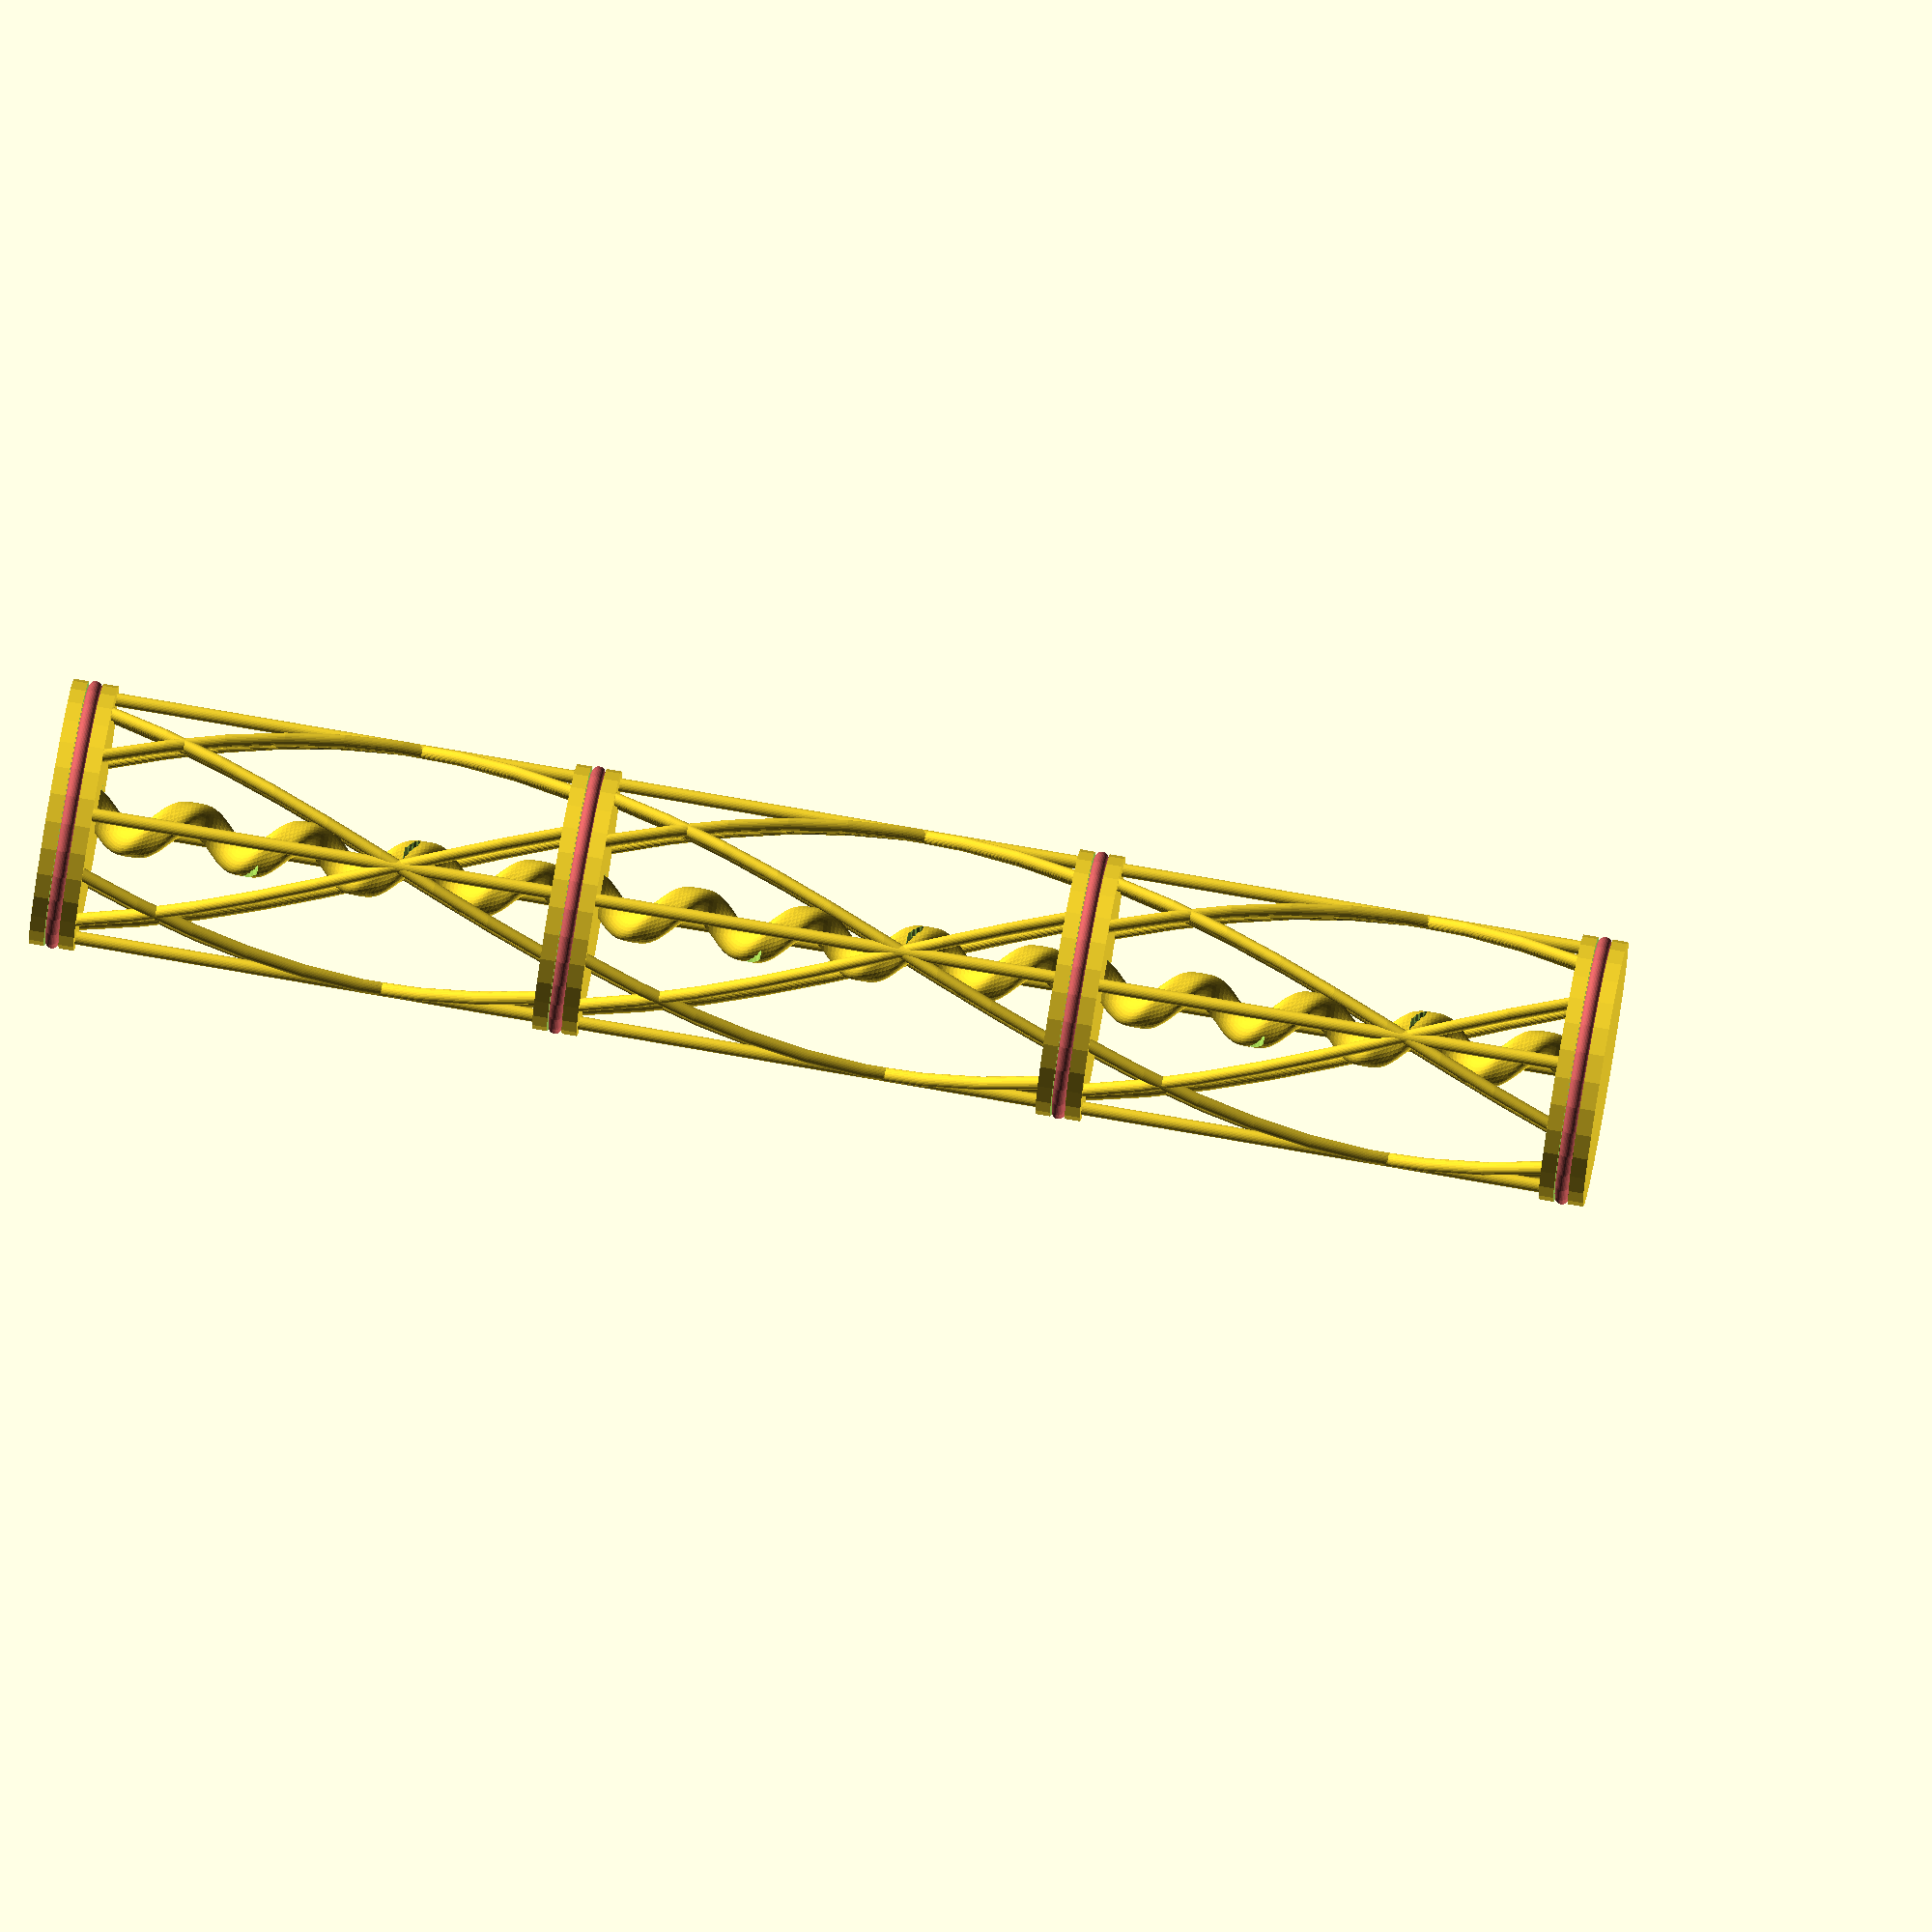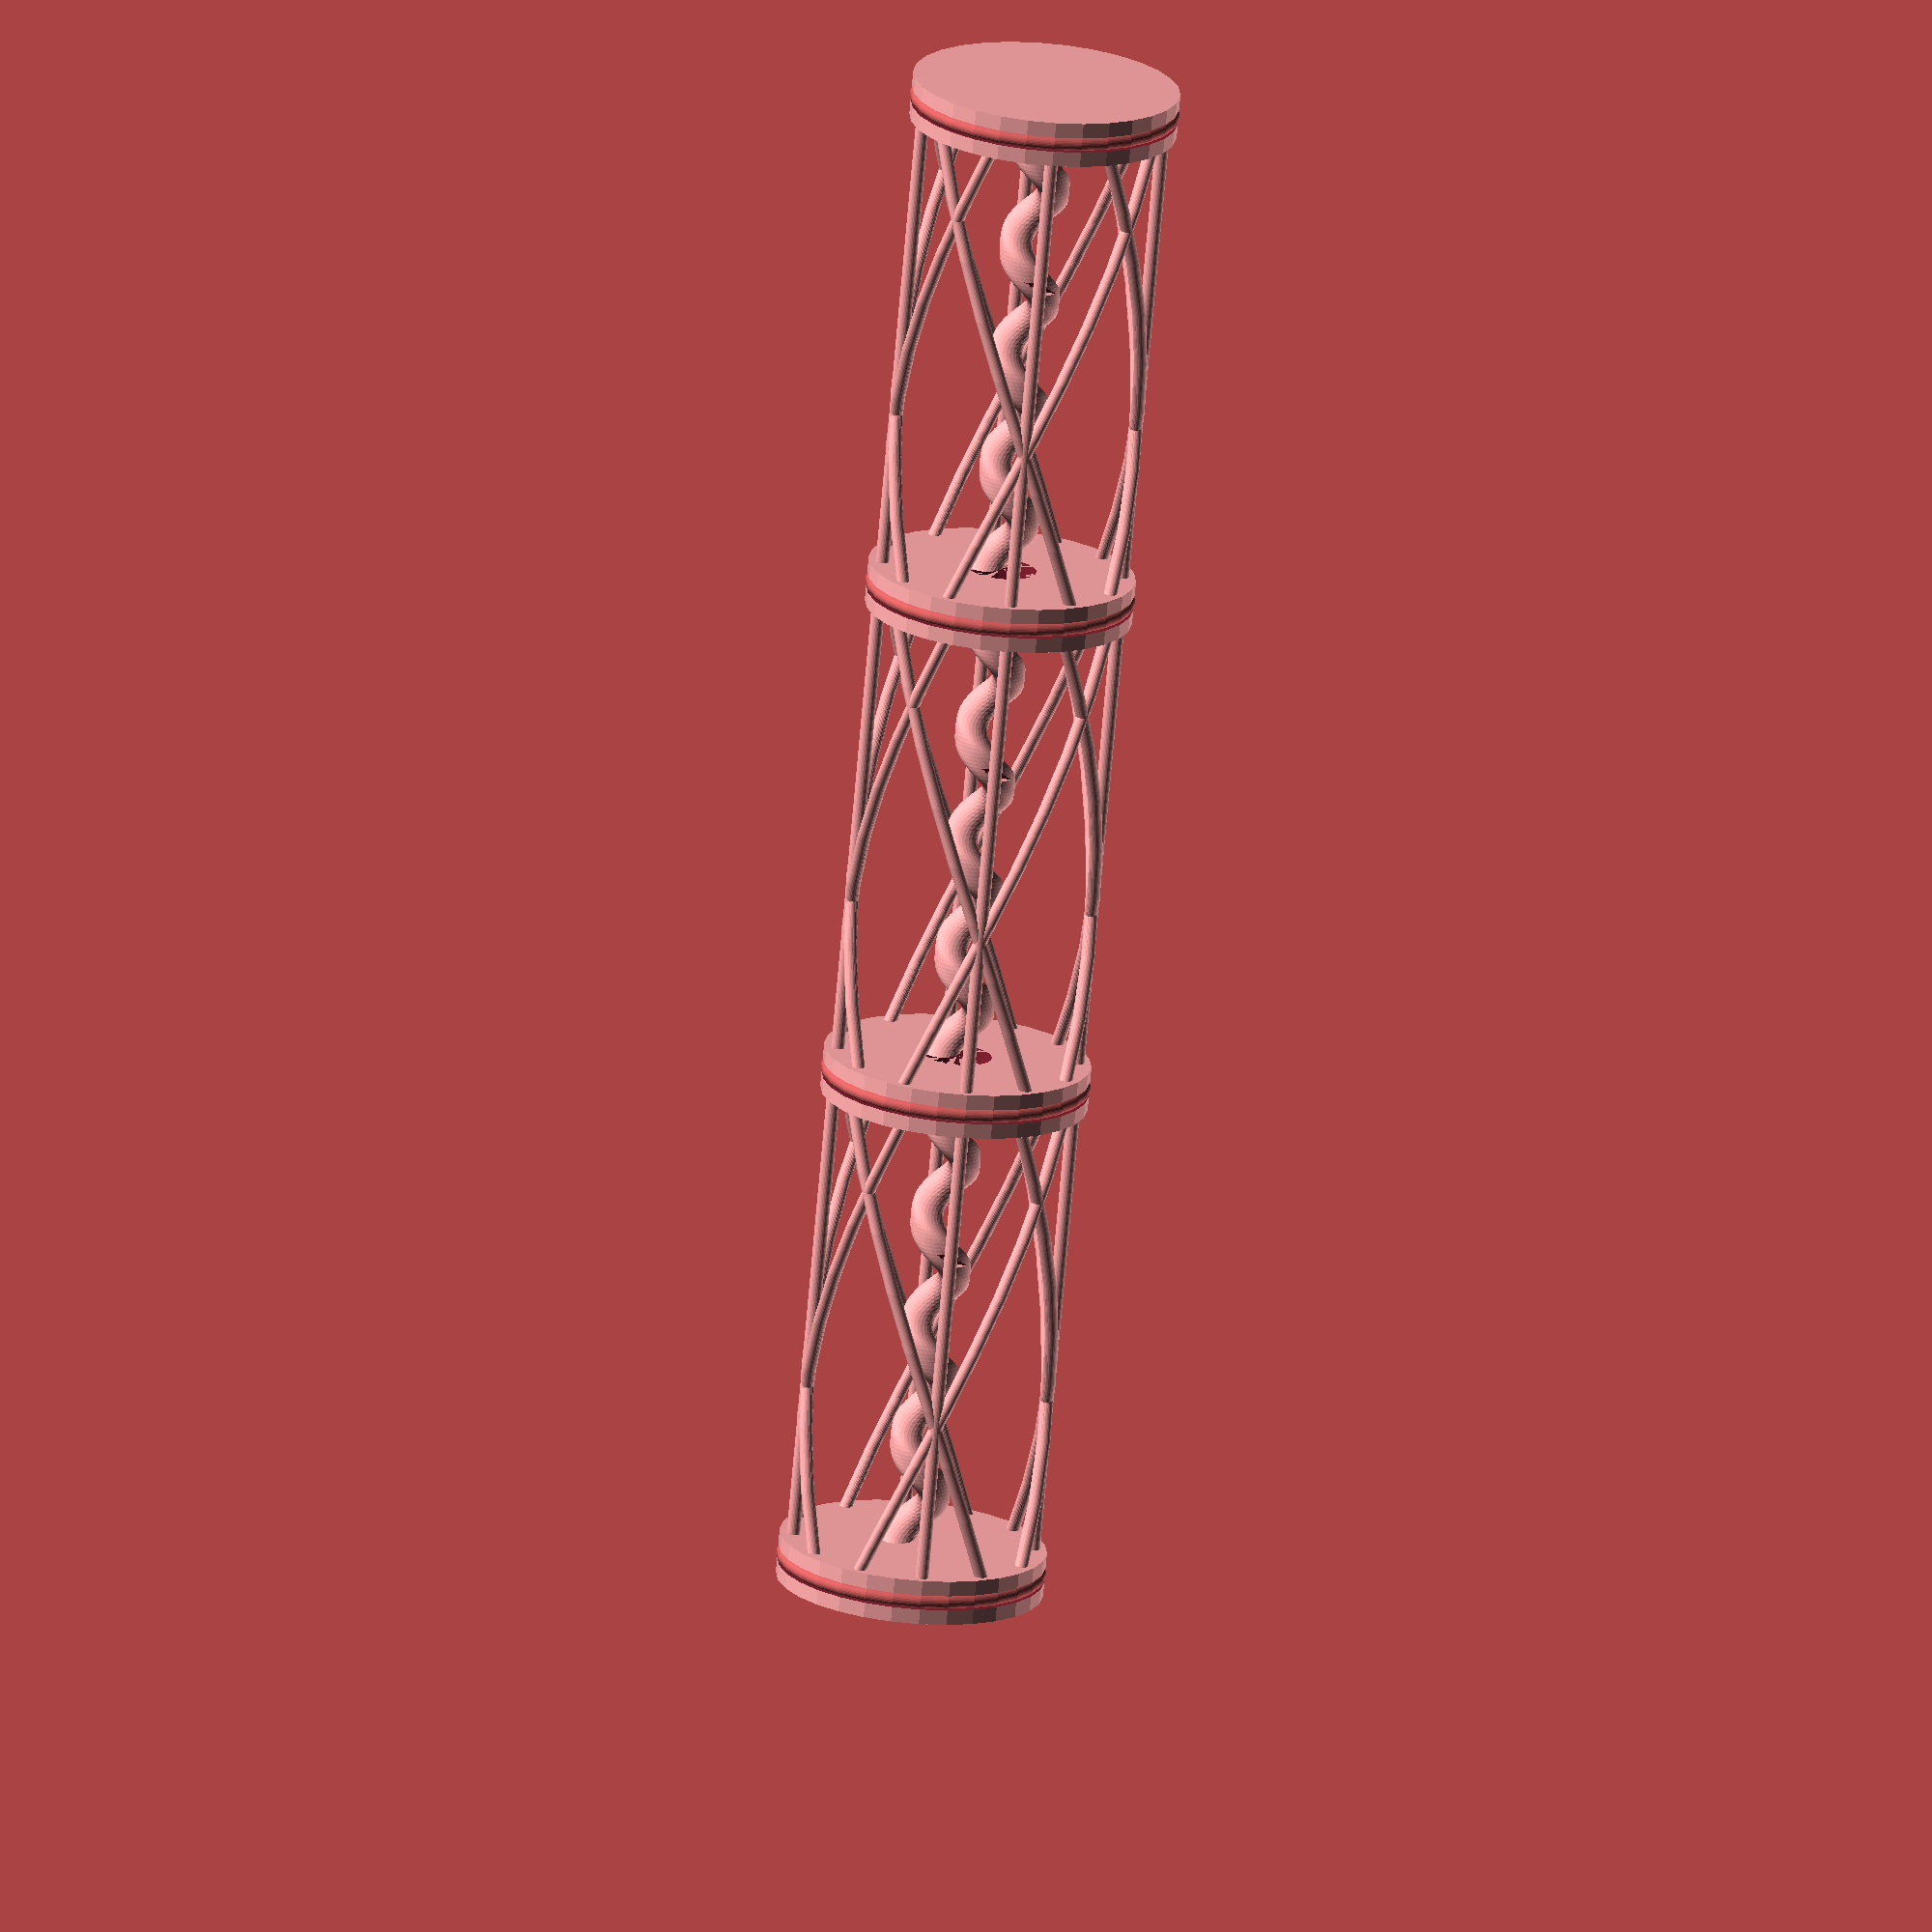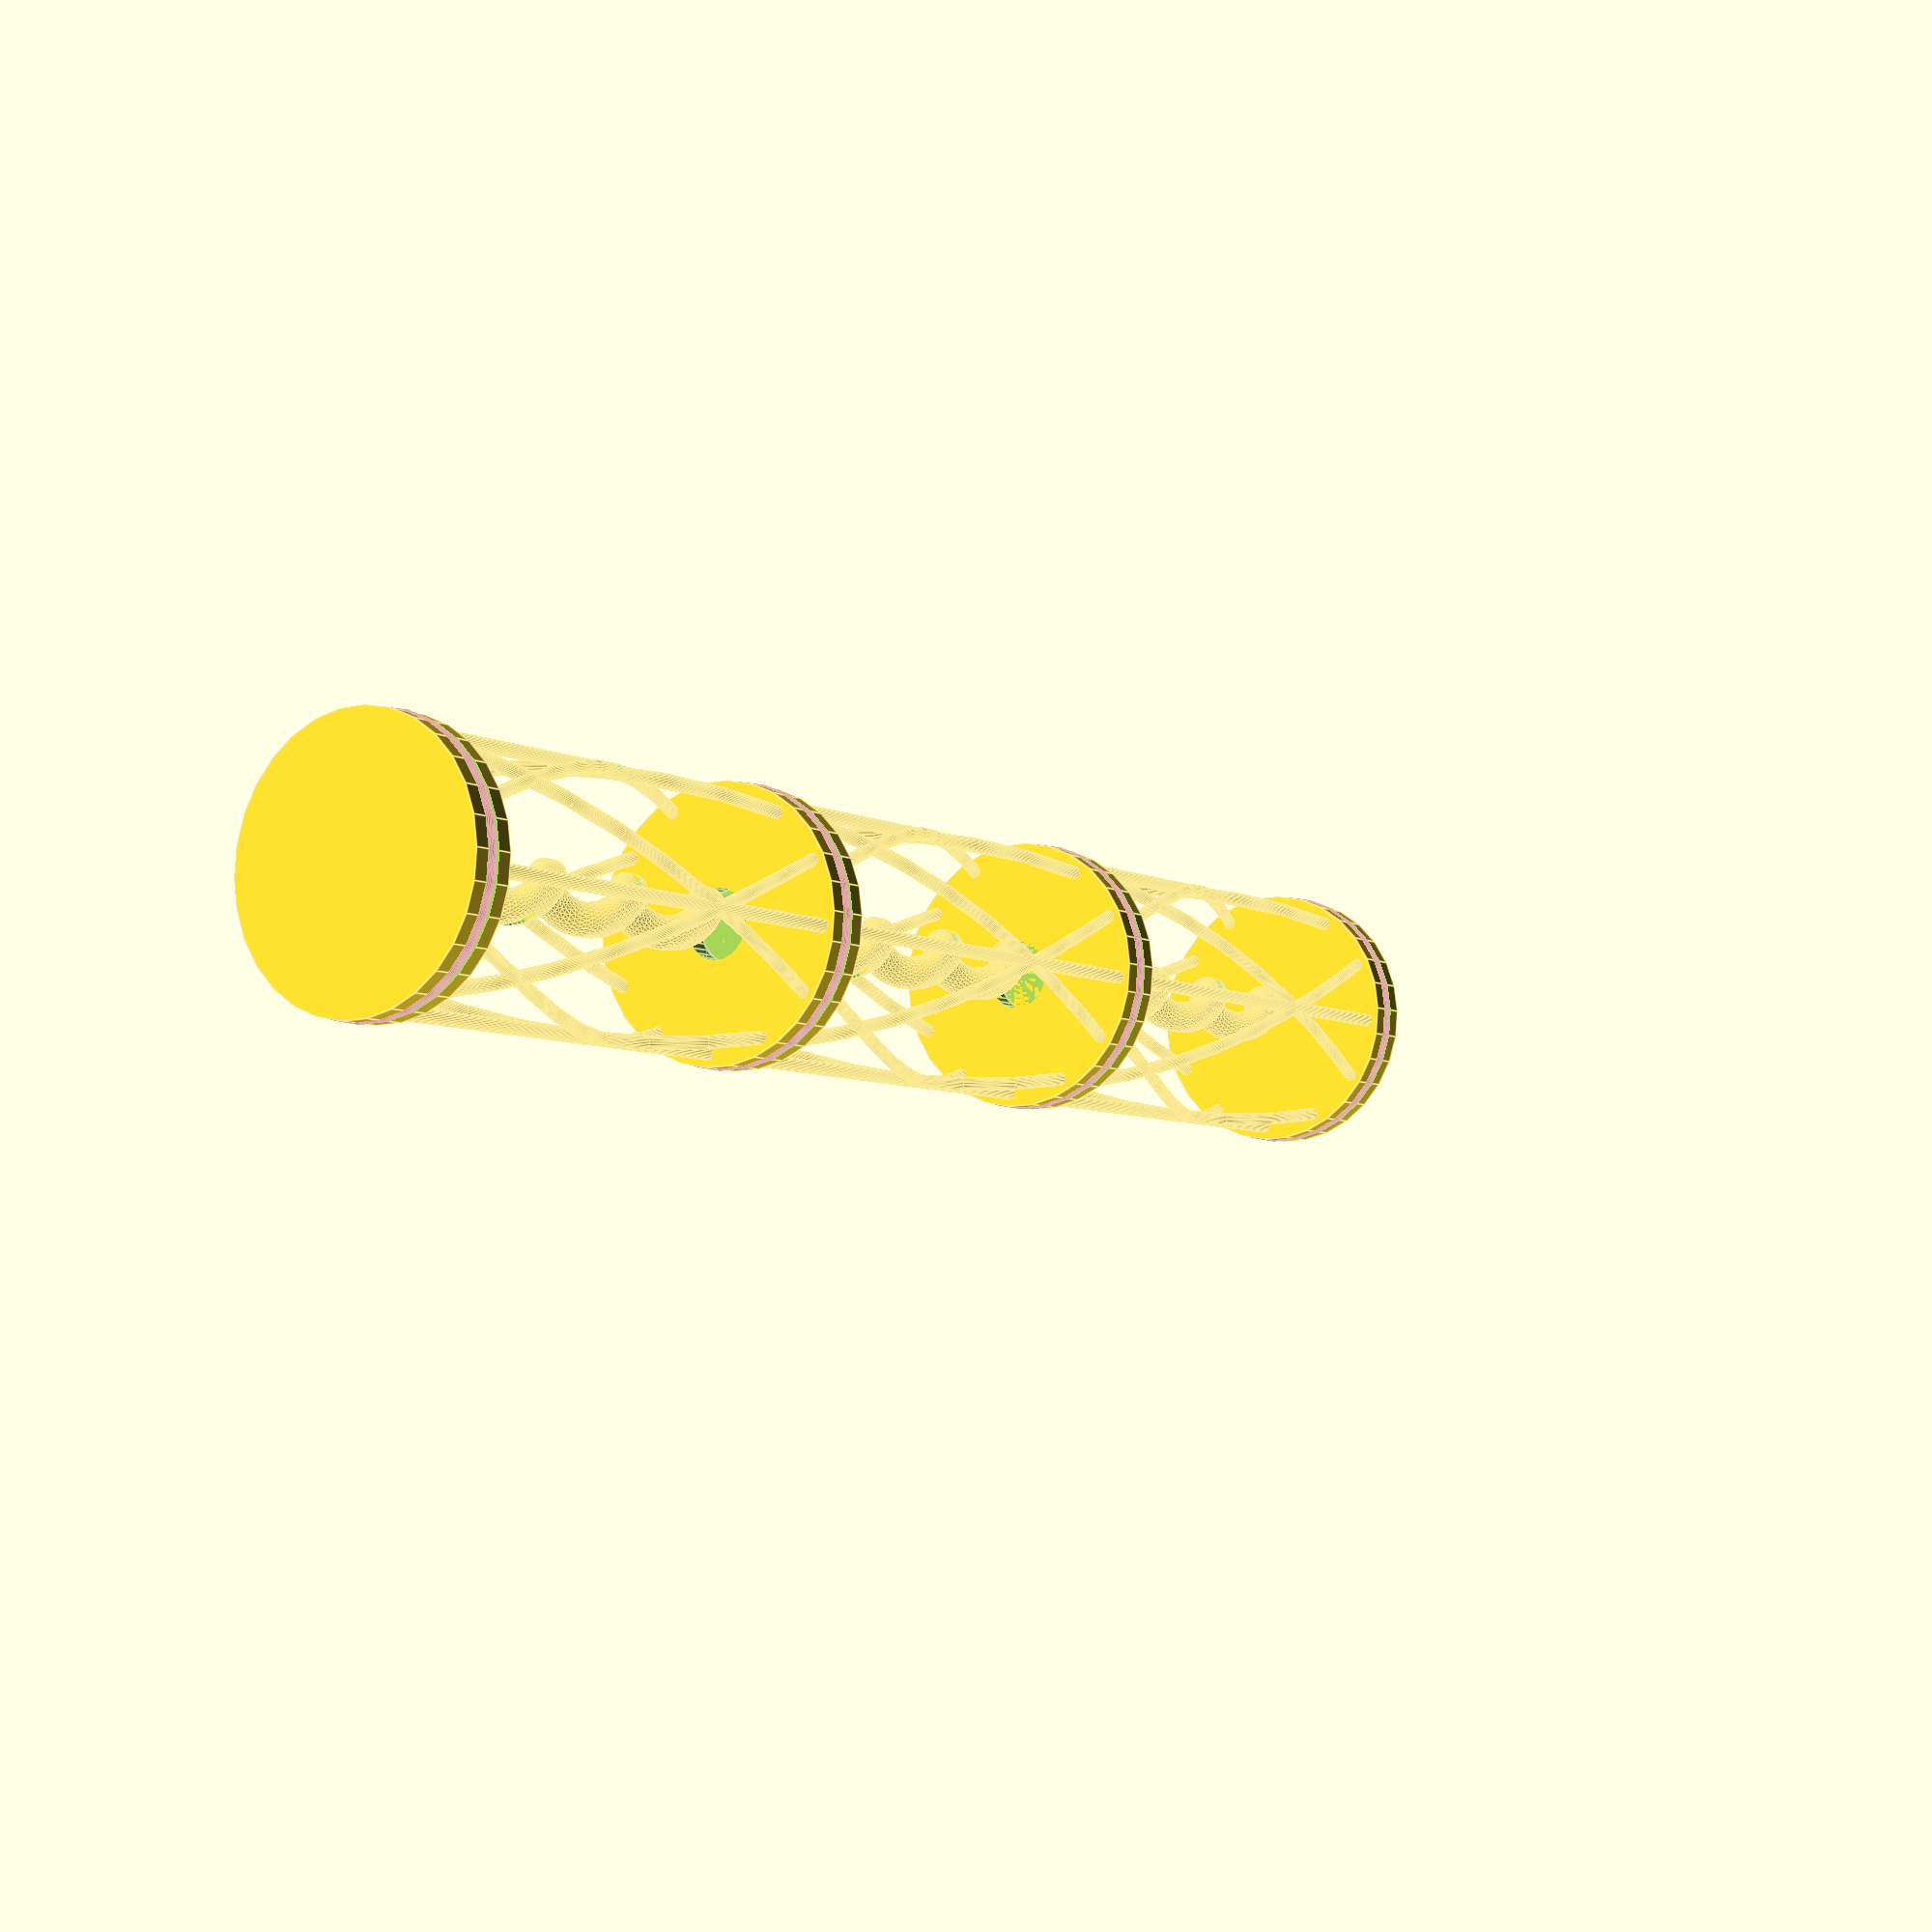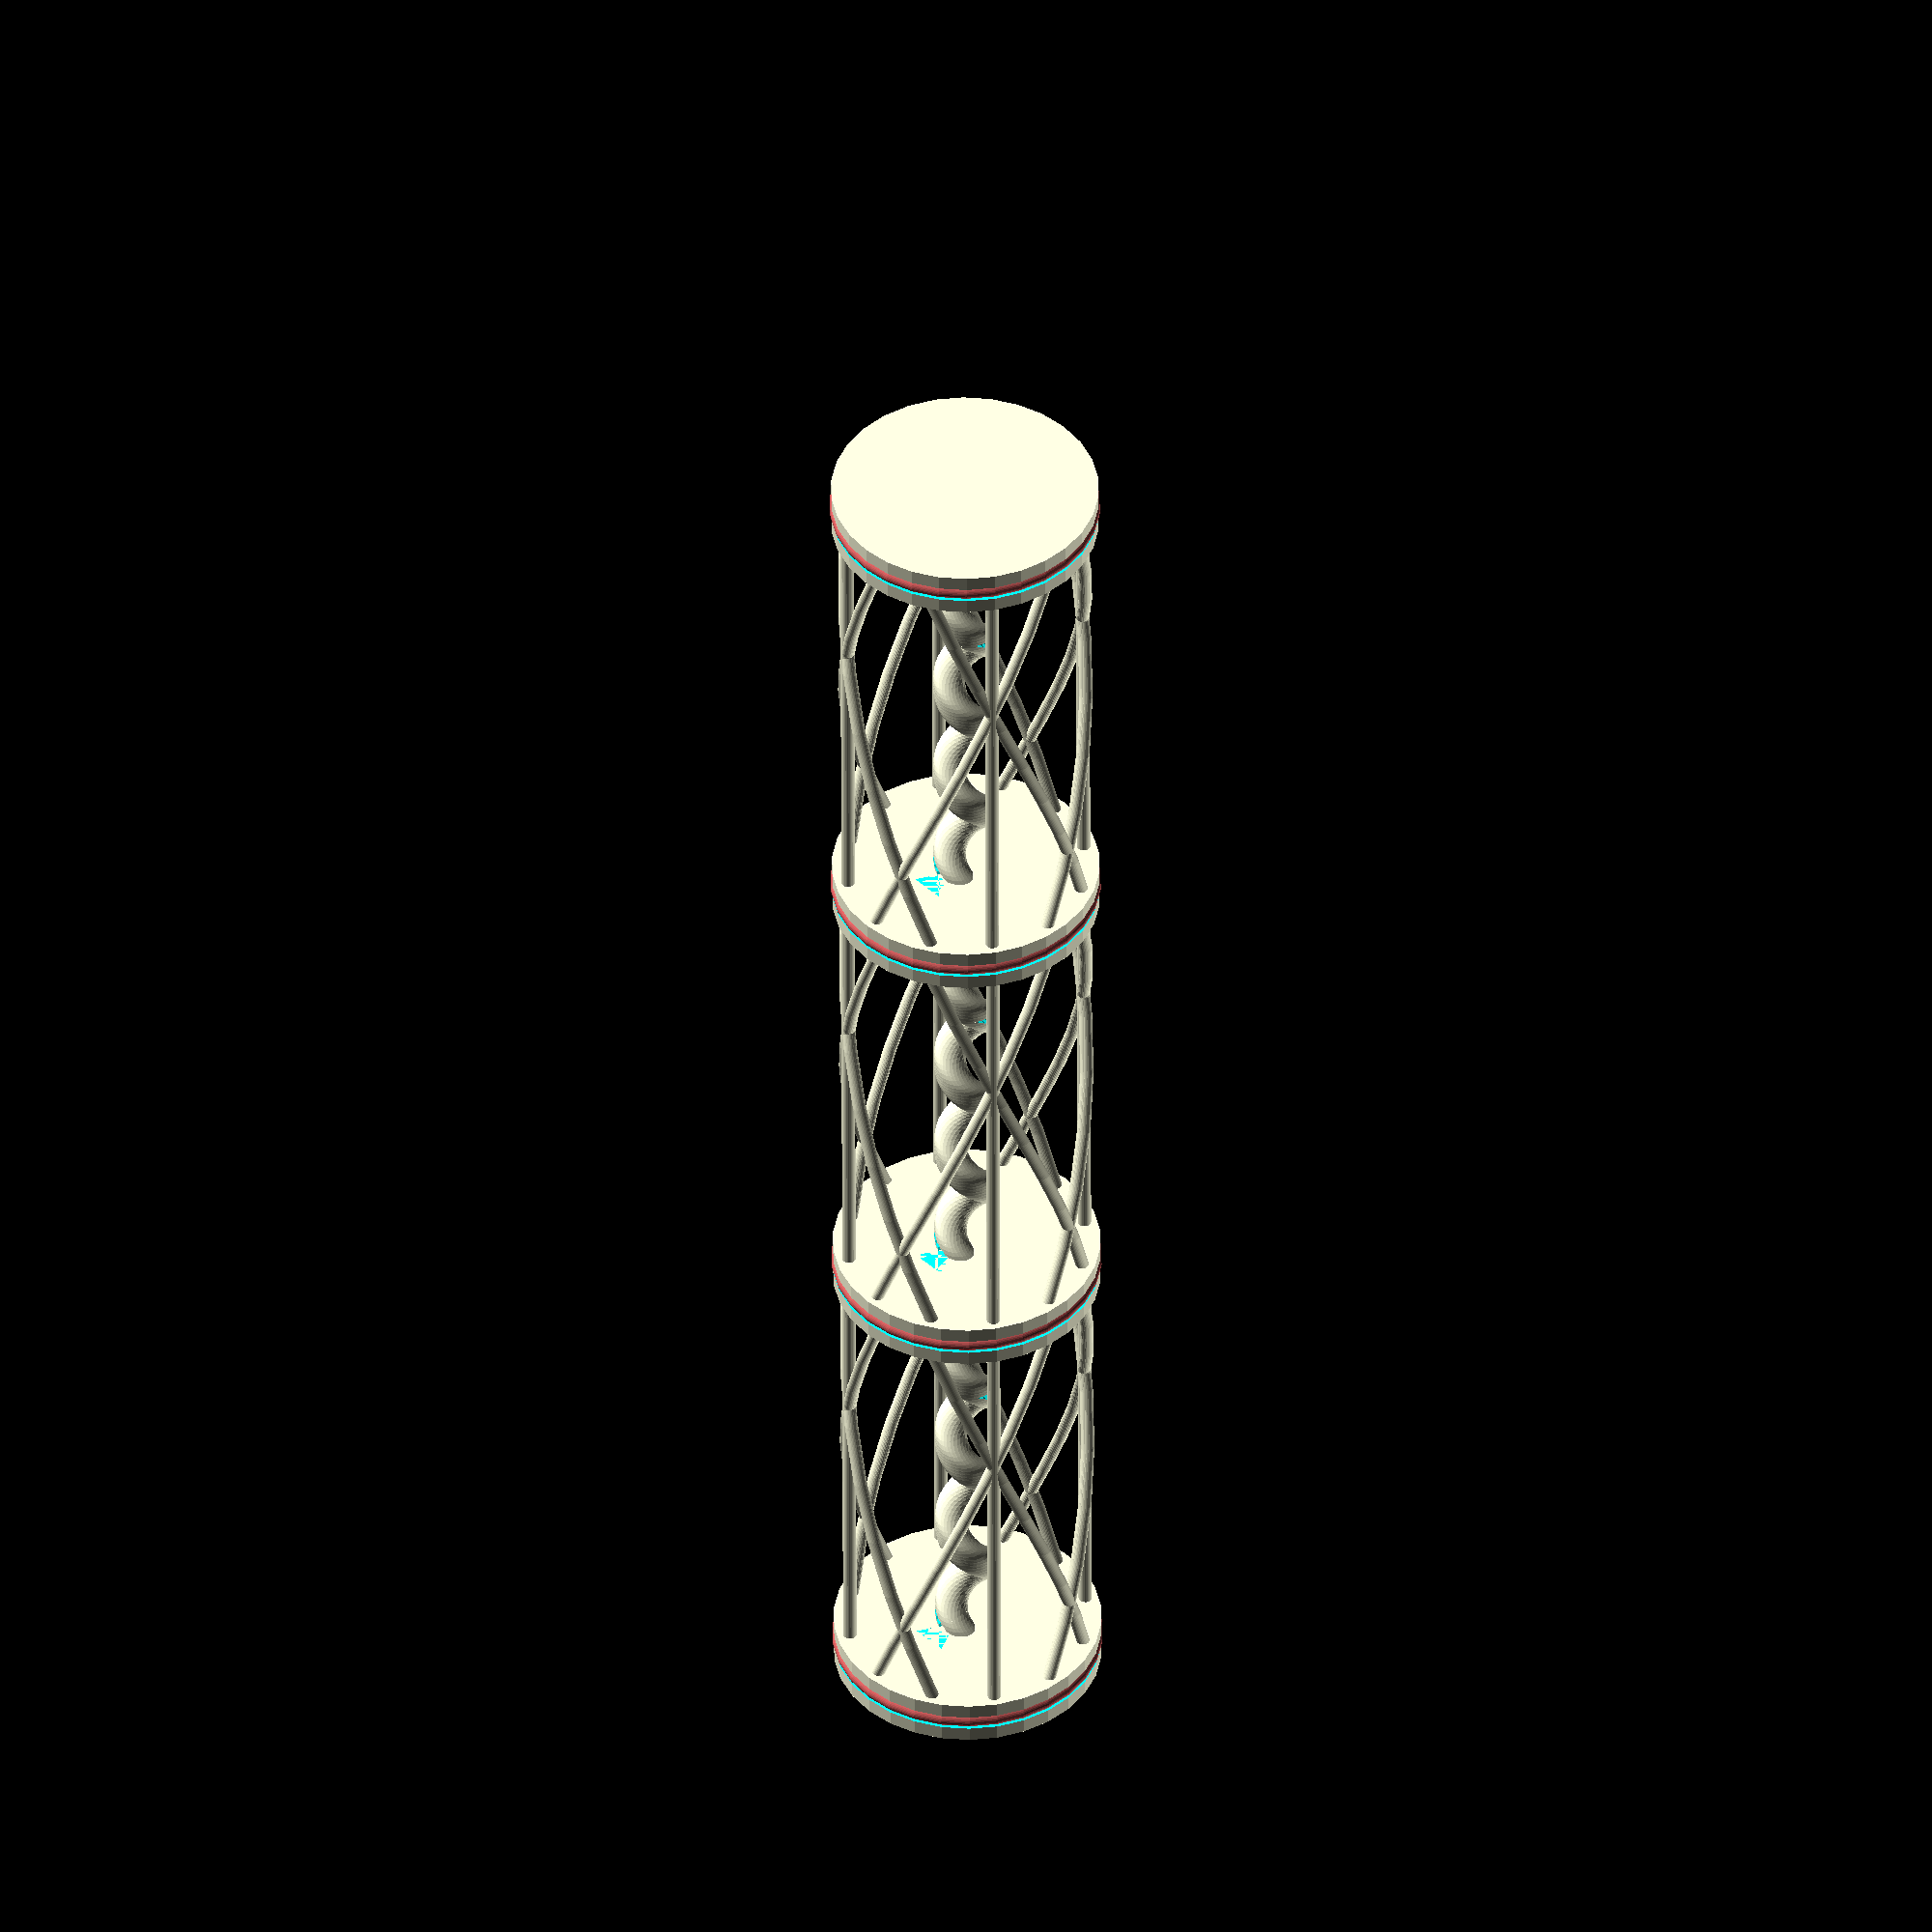
<openscad>
// This file is Copyright Robert L. Read 2025.
// Although Public Invention does everything open source, this file is an
// exception.

// MODIFIED by Gemini.
// VERSION 21: Corrected spacer alignment, helical void concentricity, and support visibility.

// --- Model Precision ---
high_res_fn = 150;
low_res_fn = 30;
$fn = $preview ? low_res_fn : high_res_fn;

// --- Main Parameters ---
num_bins = 3; 
number_of_complete_revolutions = 12;
screw_OD_mm = 1.8;
screw_ID_mm = 1;
scale_ratio = 1.4;

// --- NEW PARAMETERS for Tube Filter ---
tube_od_mm = 32;
tube_wall_mm = 1;
insert_length_mm = 350/2;
oring_cross_section_mm = 1.5;
spacer_height_mm = 5;
adapter_hose_id_mm = 30;
support_rib_thickness_mm = 1.5;
support_revolutions = 0.25;
support_density = 4; // NEW: Number of support bundles around the circumference

// --- CONTROL_VARIABLES ---
USE_MODULAR_FILTER    = 1;
USE_HOSE_ADAPTER_CAP  = 0;

// Visual Options
ADD_HELICAL_SUPPORT   = true;
USE_TRANSLUCENCY      = false;
SHOW_O_RINGS          = true;

// ===============================================================
// === Main Logic ================================================
// ===============================================================

if (USE_MODULAR_FILTER) {
    ModularFilterAssembly(tube_od_mm - (2 * tube_wall_mm), insert_length_mm, num_bins, spacer_height_mm, oring_cross_section_mm);
} else if (USE_HOSE_ADAPTER_CAP) {
    HoseAdapterEndCap(tube_od_mm, adapter_hose_id_mm, oring_cross_section_mm);
}

// ===============================================================
// === Module Definitions ========================================
// ===============================================================

// Creates the helical cutting tool for the void.
module CorkscrewVoid(h, twist) {
    linear_extrude(height = h, center = true, convexity = 10, twist = twist) {
        translate([screw_OD_mm, 0, 0]) {
            scale([1, scale_ratio]) {
                circle(r = screw_ID_mm);
            }
        }
    }
}

// This module creates the solid part of the helical screw.
module CorkscrewSolid(h, twist) {
    linear_extrude(height = h, center = true, convexity = 10, twist = twist) {
        translate([screw_OD_mm, 0, 0]) {
            scale([1, scale_ratio]) {
                circle(r = screw_OD_mm);
            }
        }
    }
}

// Takes the assembled parts as children() and subtracts the helical channel.
// This version creates a set of disconnected void segments that perfectly
// match the solid screw segments.
module ApplyHelicalCut(total_length, bin_count, spacer_h, bin_length, twist_rate) {
    difference() {
        // The solid assembly is passed as a child
        children();

        // --- Create the segmented void cutter ---
        // The void segments must be placed in the exact same positions as the solid screws.
        for (i = [0 : bin_count - 1]) {
            screw_twist = twist_rate * bin_length;
            start_rotation = i * screw_twist;
            // The Z position must be identical to the solid screw's Z position.
            z_pos_screw = -total_length/2 + spacer_h + i * (bin_length + spacer_h) + bin_length/2;

            rotate([0,0,start_rotation]) {
                translate([0, 0, z_pos_screw])
                    CorkscrewVoid(bin_length + 0.2, screw_twist); // Add tolerance
            }
        }
    }
}


// Assembles the complete filter by stacking corkscrew sections and Capture Spacers.
module ModularFilterAssembly(tube_id, total_length, bin_count, spacer_h, oring_cs) {
    total_spacer_length = (bin_count + 1) * spacer_h;
    total_screw_length = total_length - total_spacer_length;
    bin_length = total_screw_length / bin_count;
    twist_rate = (360 * number_of_complete_revolutions) / total_screw_length;

    ApplyHelicalCut(total_length, bin_count, spacer_h, bin_length, twist_rate) {
        // Center the whole assembly vertically
        translate([0, 0, -total_length/2]) {

            // Initial spacer at the bottom.
            translate([0, 0, spacer_h/2])
                CaptureSpacer(tube_id, spacer_h, oring_cs, bin_length, is_base = true);

            // Loop to stack SOLID screw bins and spacers
            for (i = [0 : bin_count - 1]) {
                screw_twist = twist_rate * bin_length;
                start_rotation = i * screw_twist;

                // Z position for the screw segment
                z_pos_screw = spacer_h + i * (bin_length + spacer_h) + bin_length/2;

                // Rotate the coordinate system, then place the screw.
                rotate([0,0,start_rotation]) {
                    translate([0, 0, z_pos_screw])
                        FlatEndScrew(h = bin_length, twist = screw_twist, num_bins = bin_count);
                }

                // Z position for the spacer that sits on TOP of the screw
                z_pos_spacer = z_pos_screw + bin_length/2 + spacer_h/2;

                // The spacer must be rotated to match the end rotation of the screw it sits on.
                rotate([0,0,start_rotation + screw_twist]) {
                    translate([0, 0, z_pos_spacer])
                        CaptureSpacer(tube_id, spacer_h, oring_cs, bin_length, is_top = (i == bin_count-1), is_base = false);
                }
            }
        }
    }
}


// Creates a bulkhead that captures the end of a screw section.
// It now accepts bin_length to correctly size the helical supports.
module CaptureSpacer(tube_id, height, oring_cs, bin_length, is_base=false, is_top=false) {
    spacer_od = tube_id - 0.2;
    screw_flight_od = 4 * screw_OD_mm;
    socket_depth = height / 2;

    union() {
        difference() {
            cylinder(d = spacer_od, h = height, center = true);
            
            // O-ring groove on the outside, centered on the spacer's height
            OringGroove_OD_Cutter(spacer_od, oring_cs);
            
            // Socket for the screw head, cut from the bottom of the spacer.
            // This should only apply to spacers that sit on top of a screw.
            // The base spacer does not, and the top spacer acts as a cap.
            if (!is_base && !is_top) {
                translate([0, 0, -height/2])
                    cylinder(d = screw_flight_od + 0.4, h = socket_depth + 0.1);
            }
        }
        if (SHOW_O_RINGS) {
            OringVisualizer(spacer_od, oring_cs);
        }
        // Add the helical support for all spacers except the one at the very top.
        if (ADD_HELICAL_SUPPORT && !is_top) {
            // The support starts from the top of the spacer and extends upwards.
            translate([0,0,height/2])
                HelicalOuterSupport(spacer_od, bin_length, support_rib_thickness_mm, support_revolutions);
        }
    }
}

// Creates a corkscrew with perfectly flat ends.
// It now takes a pre-calculated twist and the number of bins.
module FlatEndScrew(h, twist, num_bins) {
    screw_outer_dia = 4 * screw_OD_mm;
    
    intersection() {
        difference() {
            // Create the main helical body
            CorkscrewSolid(h, twist);
            // Cut slits into the helix to separate the bins
            CorkscrewSlitKnife(twist, h, num_bins);
        }
        // Use a cylinder intersection to ensure the ends are perfectly flat
        cylinder(d = screw_outer_dia + 2, h = h, center = true);
    }
}

// ... (Rest of modules are unchanged and included for completeness) ...
// This module creates the helical support structure between spacers.
// It is now fully parameterized based on the main filter settings.
module HelicalOuterSupport(target_dia, target_height, rib_thickness, revolutions) {
    twist_angle = 360 * revolutions;
    radius = target_dia / 2 - rib_thickness;

    // The for-loop creates rotational symmetry based on support_density
    for( i = [0:1:support_density-1]){
        rotate([0,0,i*(360/support_density)]) {
            // This union creates a bundle of 3 struts at different angles
            union() {
                // Left-handed helix
                linear_extrude(height = target_height, center = false, convexity = 10, twist = -twist_angle)
                    rotate([0,0,0])
                        translate([radius,0,0])
                            circle(d=rib_thickness);
                // Right-handed helix
                linear_extrude(height = target_height, center = false, convexity = 10, twist = twist_angle)
                    rotate([0,0,120])
                        translate([radius,0,0])
                            circle(d=rib_thickness);
                // Straight strut
                linear_extrude(height = target_height, center = false, convexity = 10, twist = 0)
                    rotate([0,0,240])
                        translate([radius,0,0])
                            circle(d=rib_thickness);
            }
        }
    }
}

module OringGroove_OD_Cutter(object_dia, oring_cs) {
    groove_depth = oring_cs * 0.8;
    groove_width = oring_cs * 1.1;
    difference() {
        cylinder(d = object_dia + 0.2, h = groove_width, center = true);
        cylinder(d = object_dia - 2 * groove_depth, h = groove_width + 0.2, center = true);
    }
}

module OringVisualizer(object_dia, oring_cs) {
    groove_depth = oring_cs * 0.8;
    torus_radius = object_dia/2 - groove_depth/2;
    color("IndianRed")
    rotate_extrude(convexity=10)
        translate([torus_radius, 0, 0])
        circle(r = oring_cs / 2);
}

// Creates the cutting tool for an internal O-ring groove.
module OringGroove_ID_Cutter(object_id, oring_cs) {
    groove_depth = oring_cs * 0.8;
    groove_width = oring_cs * 1.1;
    rotate_extrude(convexity=10) {
        translate([object_id/2 + groove_depth, 0, 0])
            square([groove_depth, groove_width], center=true);
    }
}

// Creates a hose adapter that caps the end of the tube.
module HoseAdapterEndCap(tube_od, hose_id, oring_cs) {
    cap_inner_dia = tube_od + 0.2;
    cap_wall = 3;
    cap_outer_dia = cap_inner_dia + 2 * cap_wall;
    cap_sleeve_height = 20;
    cap_end_plate_thick = 3;

    color(USE_TRANSLUCENCY ? [0.9, 0.9, 0.9, 0.5] : "Gainsboro")
    difference() {
        union() {
            cylinder(r = cap_outer_dia / 2, h = cap_sleeve_height);
            translate([0,0,cap_sleeve_height])
                cylinder(r = cap_outer_dia/2, h = cap_end_plate_thick);
        }
        translate([0, 0, -1])
            cylinder(r = cap_inner_dia / 2, h = cap_sleeve_height + 2);
        translate([0, 0, cap_sleeve_height / 2])
            OringGroove_ID_Cutter(cap_inner_dia, oring_cs);
        translate([0, 0, cap_sleeve_height])
            cylinder(r = hose_id / 2, h = cap_end_plate_thick + 2);
    }
    
    translate([0, 0, cap_sleeve_height + cap_end_plate_thick])
        barb(hose_id, 4);
}

module CorkscrewSlitKnife(twist,depth,num_bins) {
    pitch_mm = twist == 0 ? 1e9 : depth / (twist / 360);
    de = depth/num_bins;
    yrot = 360*(1 / pitch_mm)*de;
    slit_axial_length_mm = 1 + 0.5;

    for(i = [0:num_bins -1]) {
        j = -(num_bins-1)/2 + i;
        rotate([0,0,-yrot*(j+1)])
        translate([0,0,(j+1)*de])
        difference() {
            linear_extrude(height = depth, center = true, convexity = 10, twist = twist)
                translate([screw_OD_mm,0,0])
                polygon(points = [[0,0],[4,-2],[4,2]]);
            translate([0,0,slit_axial_length_mm])
                cube([15,15,depth],center=true);
        }
    }
}

// --- Barb library modules ---
module barbnotch( inside_diameter ) {
    cylinder(
        h = inside_diameter * 1.0,
        r1 = inside_diameter * 1.16 / 2, // Lip of the barb (wider)
        r2 = inside_diameter * 0.85 / 2, // Ramp of the barb (narrower)
        $fa = $preview ? 10 : 2,
        $fs = $preview ? 2 : 0.5
    );
}

module solidbarbstack( inside_diameter, count ) {
    union() {
        barbnotch( inside_diameter );
        for (i=[2:count]) {
            translate([0,0,(i-1) * inside_diameter * 0.9]) barbnotch( inside_diameter );
        }
    }
}

module barb( inside_diameter, count ) {
    difference() {
        solidbarbstack( inside_diameter, count );
        translate([0,0,-0.3]) cylinder(
            h = inside_diameter * (count + 1),
            r = inside_diameter * 0.75 / 2,
            $fa = $preview ? 10 : 2,
            $fs = $preview ? 2 : 0.5
        );
    }
}
</openscad>
<views>
elev=281.2 azim=50.5 roll=279.8 proj=o view=solid
elev=72.8 azim=334.0 roll=175.0 proj=o view=solid
elev=6.5 azim=325.3 roll=213.8 proj=p view=edges
elev=47.4 azim=137.2 roll=0.1 proj=o view=solid
</views>
